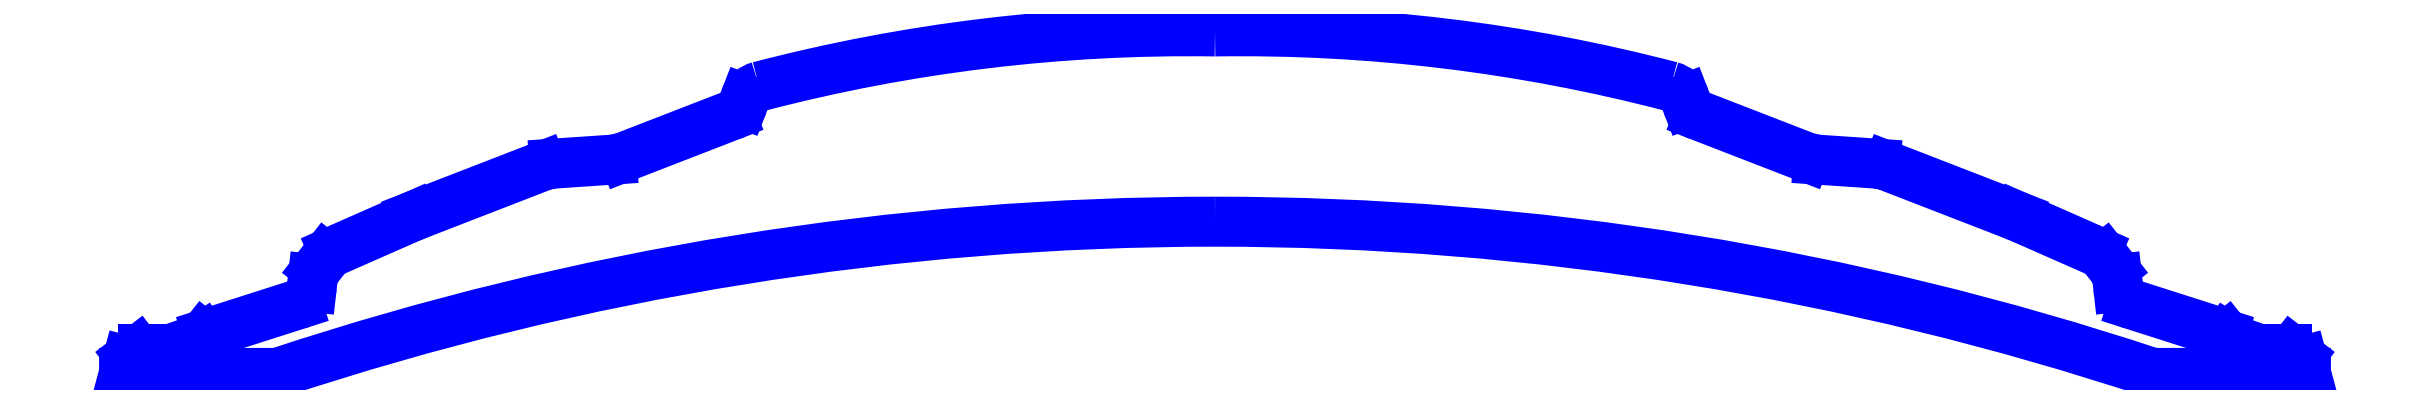
<metadata>
{"format":"dxf","ext":"dxf","renderer":"ezdxf+matplotlib","layout":"modelspace","background":"white","min_lineweight":24,"dpi":150}
</metadata>
<code>
0
SECTION
2
ENTITIES
0
ARC
8
SNIJ
10
367
20
63.35
30
0
40
5
50
21.23
51
75.35
0
ARC
8
SNIJ
10
265.9
20
-323.3
30
0
40
404.6
50
75.35
51
90.88
0
LINE
8
SNIJ
10
371.6
20
65.16
30
0
11
372
21
64.12
31
0
0
ARC
8
SNIJ
10
253.5
20
-323.3
30
0
40
404.6
50
89.12
51
104.6
0
ARC
8
SNIJ
10
376.7
20
65.93
30
0
40
5
50
201.2
51
248.8
0
ARC
8
SNIJ
10
152.4
20
63.35
30
0
40
5
50
104.6
51
158.8
0
LINE
8
SNIJ
10
374.9
20
61.27
30
0
11
400.3
21
51.41
31
0
0
LINE
8
SNIJ
10
147.8
20
65.16
30
0
11
147.4
21
64.12
31
0
0
ARC
8
SNIJ
10
403.9
20
60.74
30
0
40
10
50
248.8
51
266.1
0
ARC
8
SNIJ
10
142.7
20
65.93
30
0
40
5
50
291.2
51
338.8
0
LINE
8
SNIJ
10
417
20
49.83
30
0
11
403.3
21
50.76
31
0
0
LINE
8
SNIJ
10
144.5
20
61.27
30
0
11
119.1
21
51.41
31
0
0
ARC
8
SNIJ
10
416.3
20
39.85
30
0
40
10
50
68.82
51
86.13
0
ARC
8
SNIJ
10
115.4
20
60.74
30
0
40
10
50
273.9
51
291.2
0
LINE
8
SNIJ
10
419.9
20
49.18
30
0
11
450.5
21
37.32
31
0
0
LINE
8
SNIJ
10
102.4
20
49.83
30
0
11
116.1
21
50.76
31
0
0
ARC
8
SNIJ
10
448.7
20
32.66
30
0
40
5
50
66.22
51
68.82
0
ARC
8
SNIJ
10
103.1
20
39.85
30
0
40
10
50
93.87
51
111.2
0
LINE
8
SNIJ
10
469.5
20
28.98
30
0
11
450.7
21
37.23
31
0
0
LINE
8
SNIJ
10
99.45
20
49.18
30
0
11
68.85
21
37.32
31
0
0
ARC
8
SNIJ
10
467.5
20
24.4
30
0
40
5
50
37.97
51
66.22
0
ARC
8
SNIJ
10
70.65
20
32.66
30
0
40
5
50
111.2
51
113.8
0
LINE
8
SNIJ
10
473.5
20
24.86
30
0
11
471.4
21
27.48
31
0
0
LINE
8
SNIJ
10
49.89
20
28.98
30
0
11
68.64
21
37.23
31
0
0
ARC
8
SNIJ
10
469.5
20
21.78
30
0
40
5
50
6.455
51
37.97
0
ARC
8
SNIJ
10
51.91
20
24.4
30
0
40
5
50
113.8
51
142
0
LINE
8
SNIJ
10
474.7
20
20.46
30
0
11
474.5
21
22.35
31
0
0
LINE
8
SNIJ
10
45.92
20
24.86
30
0
11
47.97
21
27.48
31
0
0
ARC
8
SNIJ
10
479.7
20
21.02
30
0
40
5
50
186.5
51
252.3
0
ARC
8
SNIJ
10
49.87
20
21.78
30
0
40
5
50
142
51
173.5
0
LINE
8
SNIJ
10
478.1
20
16.26
30
0
11
499.6
21
9.416
31
0
0
LINE
8
SNIJ
10
44.68
20
20.46
30
0
11
44.9
21
22.35
31
0
0
ARC
8
SNIJ
10
498.9
20
7.511
30
0
40
2
50
38.52
51
72.27
0
ARC
8
SNIJ
10
39.72
20
21.02
30
0
40
5
50
287.7
51
353.5
0
LINE
8
SNIJ
10
500.5
20
8.757
30
0
11
500.7
21
8.516
31
0
0
LINE
8
SNIJ
10
41.24
20
16.26
30
0
11
19.83
21
9.416
31
0
0
LINE
8
SNIJ
10
500.7
20
8.516
30
0
11
501.1
21
8.238
31
0
0
ARC
8
SNIJ
10
20.44
20
7.511
30
0
40
2
50
107.7
51
141.5
0
LINE
8
SNIJ
10
501.1
20
8.238
30
0
11
508
21
5.79
31
0
0
LINE
8
SNIJ
10
18.87
20
8.757
30
0
11
18.68
21
8.516
31
0
0
LINE
8
SNIJ
10
508
20
5.79
30
0
11
508.5
21
5.7
31
0
0
LINE
8
SNIJ
10
18.68
20
8.516
30
0
11
18.25
21
8.238
31
0
0
LINE
8
SNIJ
10
508.5
20
5.7
30
0
11
508.8
21
5.7
31
0
0
LINE
8
SNIJ
10
18.25
20
8.238
30
0
11
11.4
21
5.79
31
0
0
LINE
8
SNIJ
10
508.8
20
5.7
30
0
11
514.9
21
5.7
31
0
0
LINE
8
SNIJ
10
11.4
20
5.79
30
0
11
10.89
21
5.7
31
0
0
ARC
8
SNIJ
10
514.9
20
3.7
30
0
40
2
50
52.49
51
90
0
LINE
8
SNIJ
10
10.89
20
5.7
30
0
11
10.6
21
5.7
31
0
0
LINE
8
SNIJ
10
516.1
20
5.287
30
0
11
517.9
21
3.889
31
0
0
LINE
8
SNIJ
10
10.6
20
5.7
30
0
11
4.508
21
5.7
31
0
0
ARC
8
SNIJ
10
516.7
20
2.303
30
0
40
2
50
15
51
52.49
0
ARC
8
SNIJ
10
4.508
20
3.7
30
0
40
2
50
90
51
127.5
0
LINE
8
SNIJ
10
518.6
20
2.82
30
0
11
519.4
21
0
31
0
0
LINE
8
SNIJ
10
3.291
20
5.287
30
0
11
1.47
21
3.889
31
0
0
LINE
8
SNIJ
10
519.4
20
0
30
0
11
482.9
21
9.272e-05
31
0
0
ARC
8
SNIJ
10
2.688
20
2.303
30
0
40
2
50
127.5
51
165
0
ARC
8
SNIJ
10
259.7
20
-674
30
0
40
710
50
71.68
51
90
0
LINE
8
SNIJ
10
0.7557
20
2.82
30
0
11
0
21
0
31
0
0
ARC
8
SNIJ
10
259.7
20
-674
30
0
40
710
50
90
51
108.3
0
LINE
8
SNIJ
10
0
20
0
30
0
11
36.48
21
9.272e-05
31
0
0
ENDSEC
0
EOF

</code>
